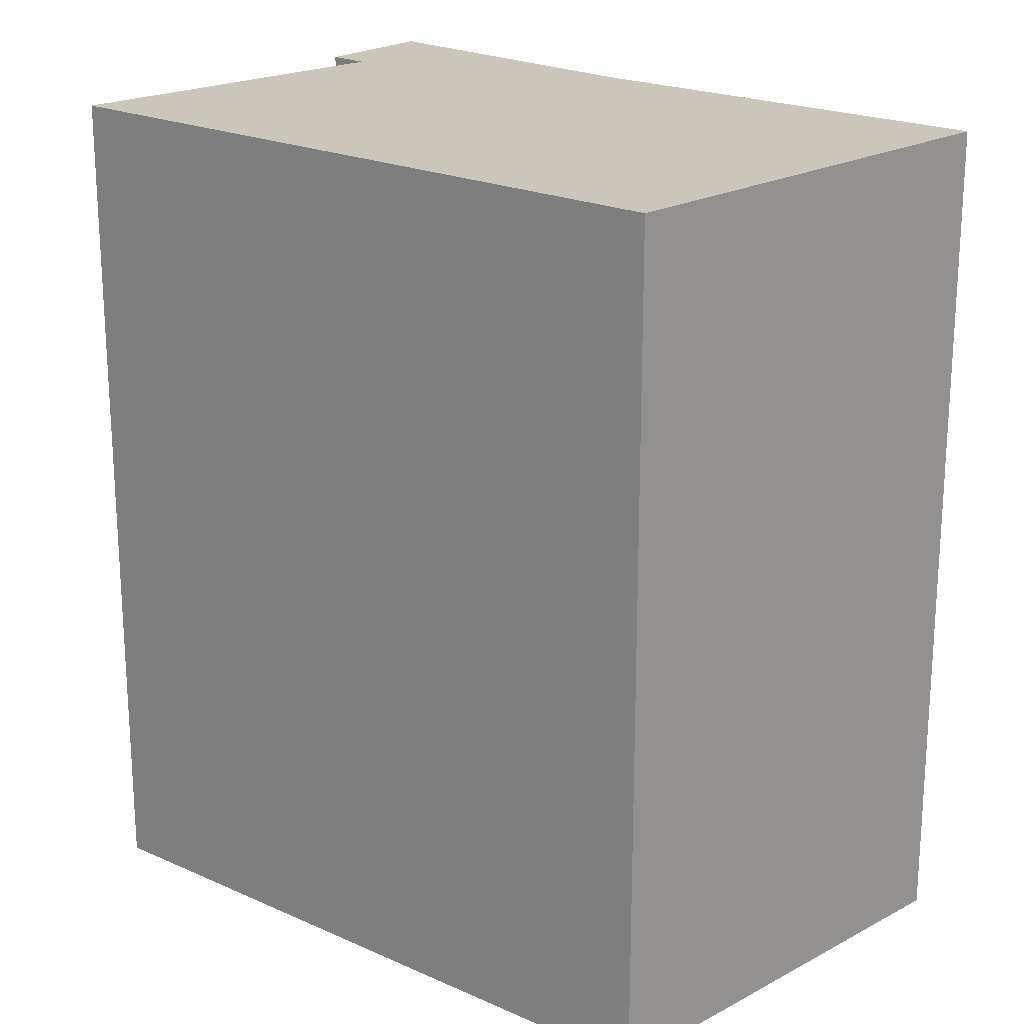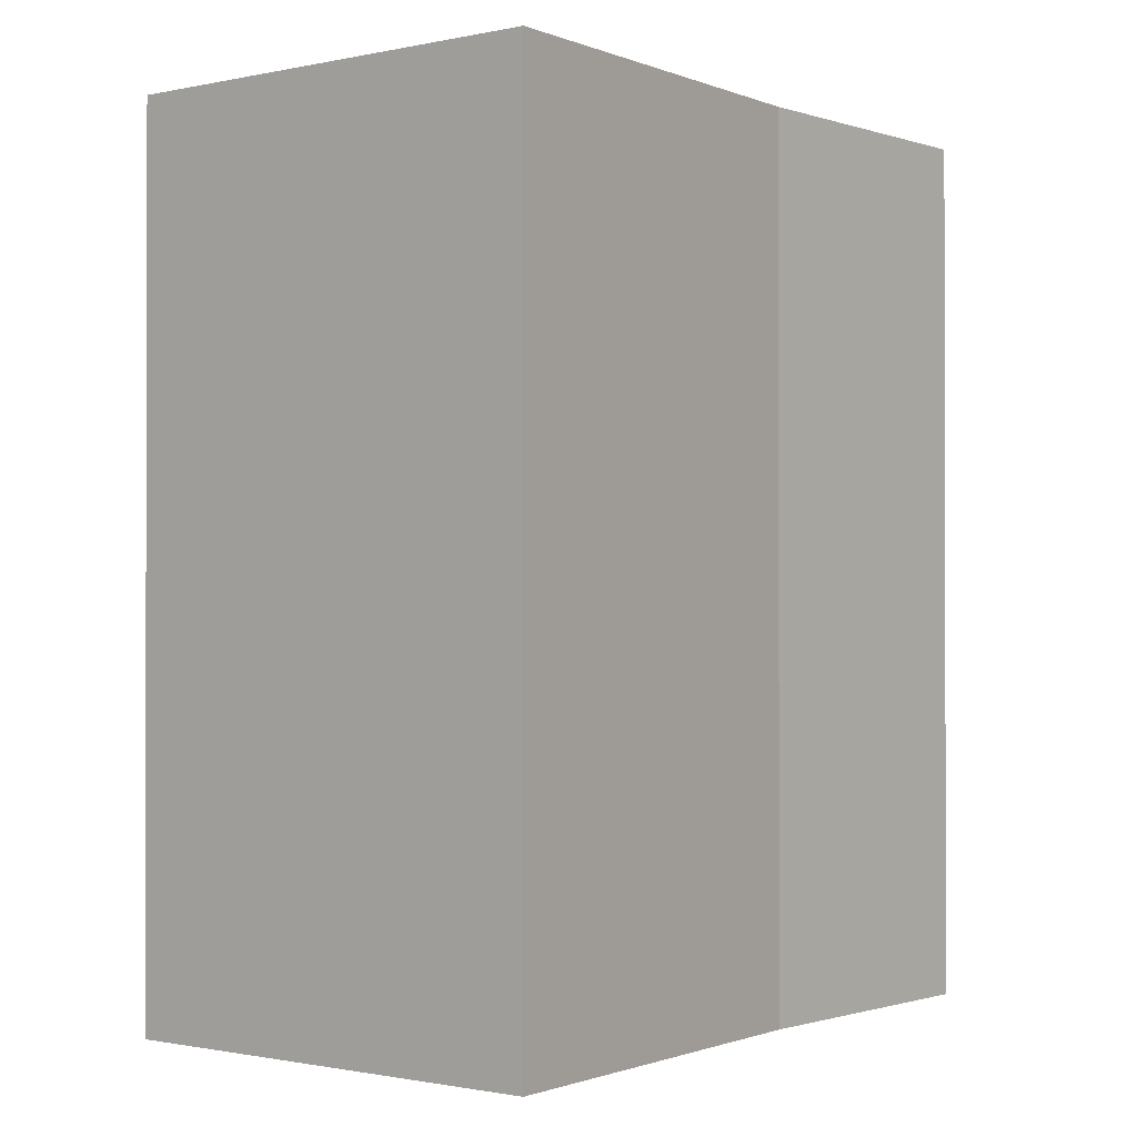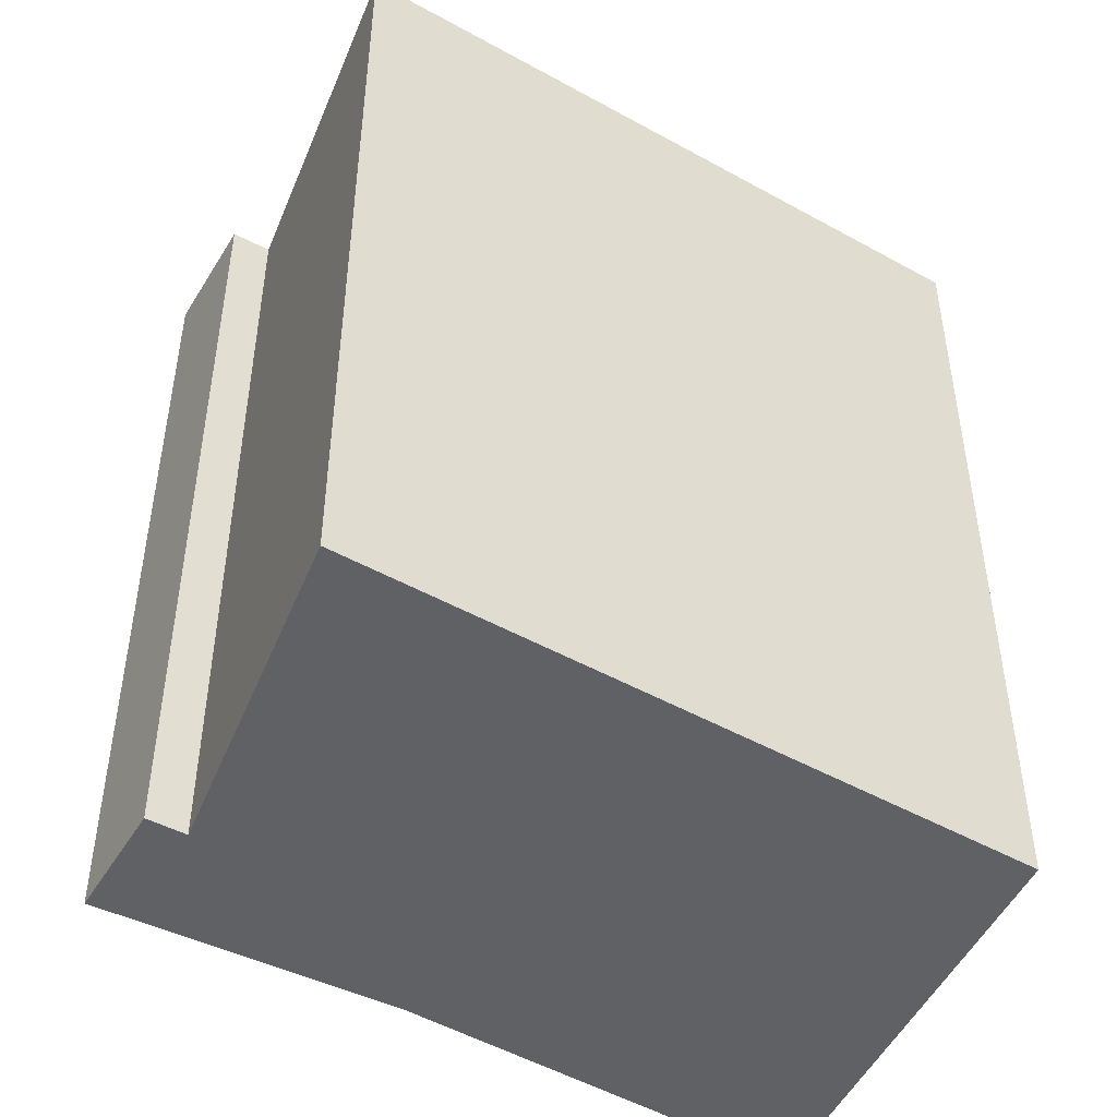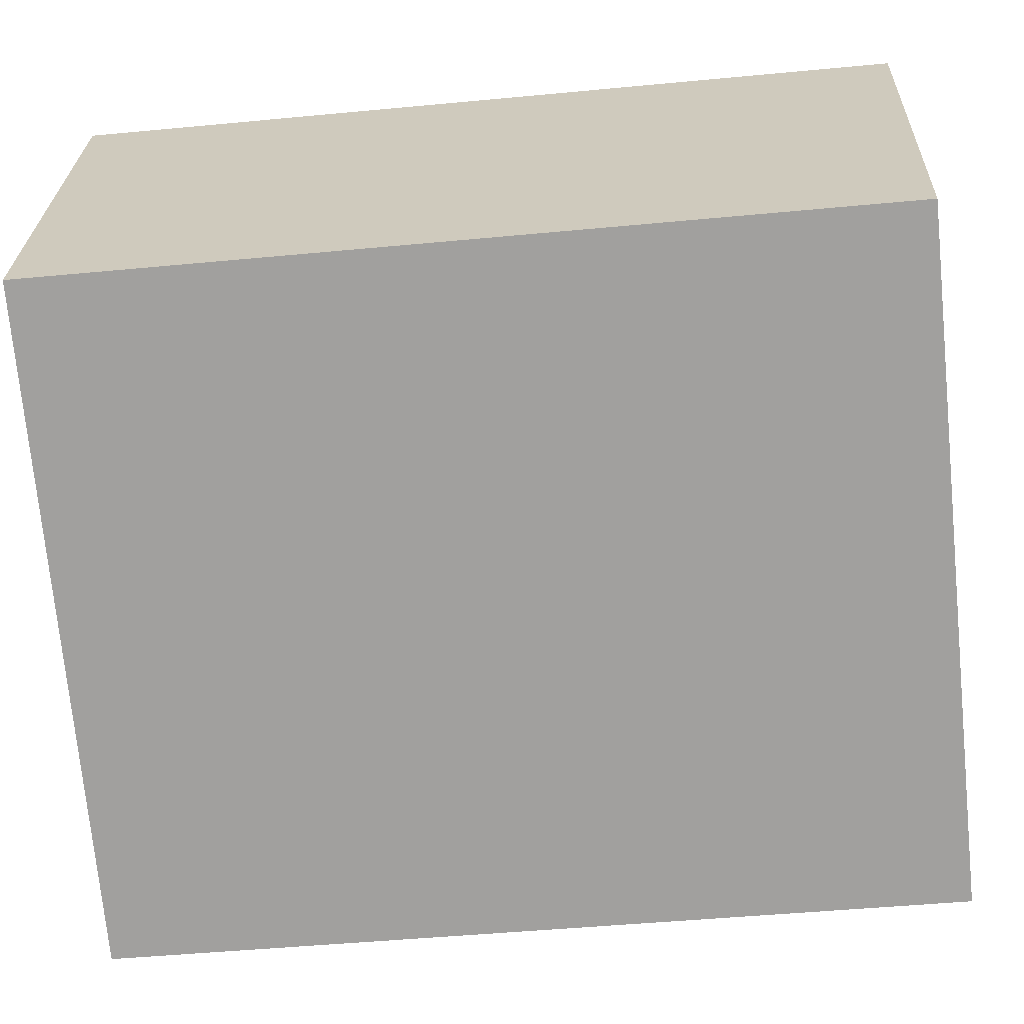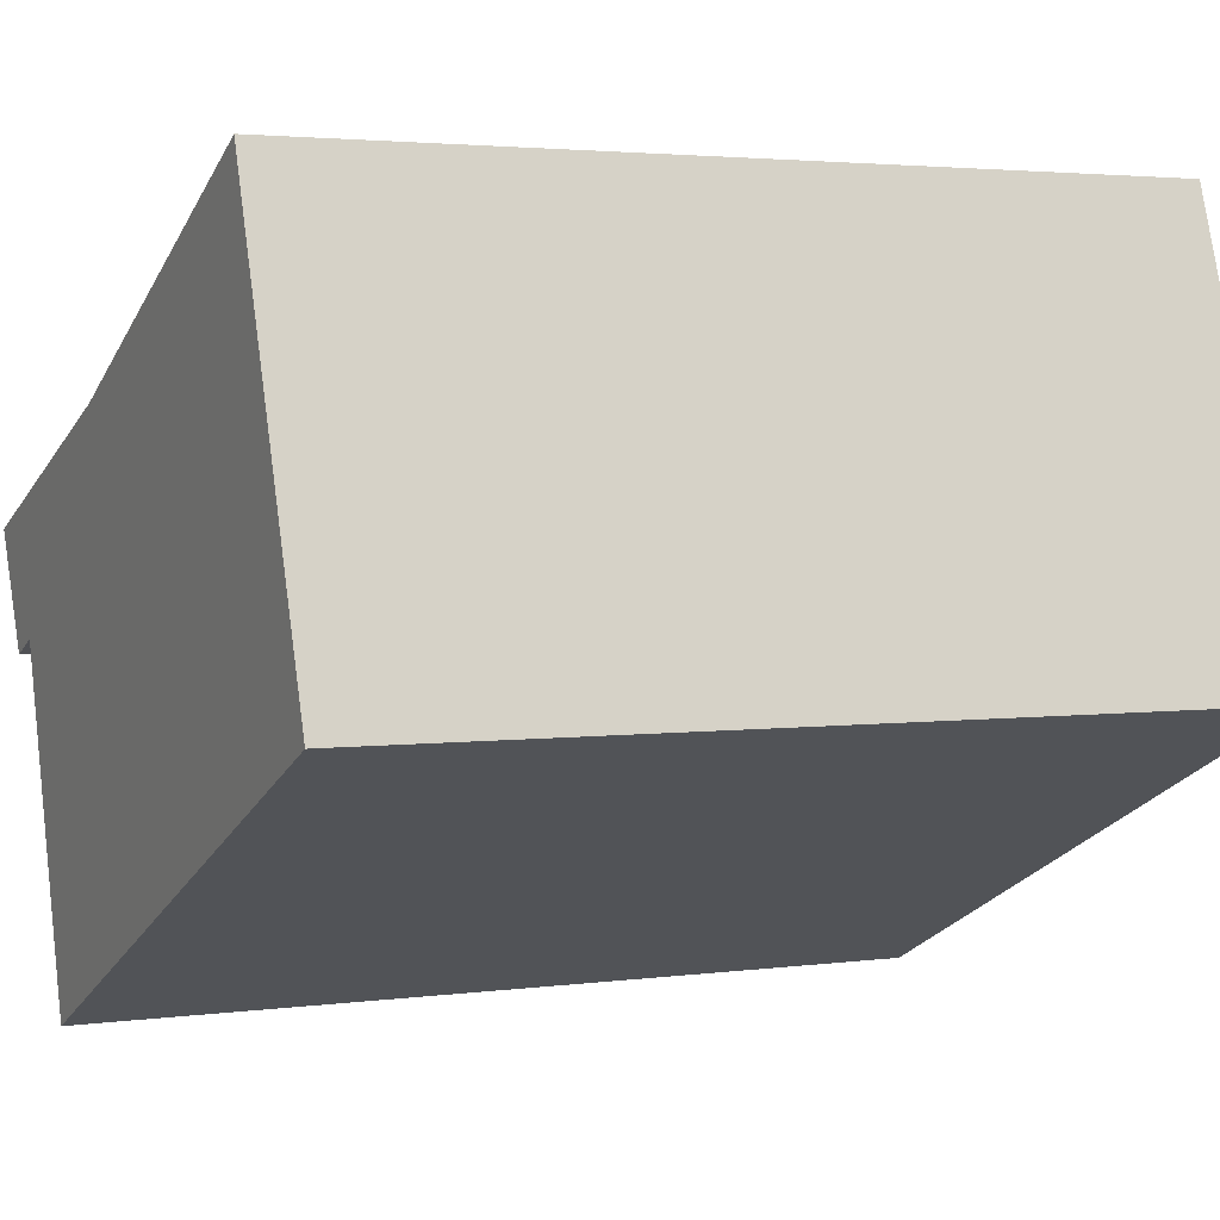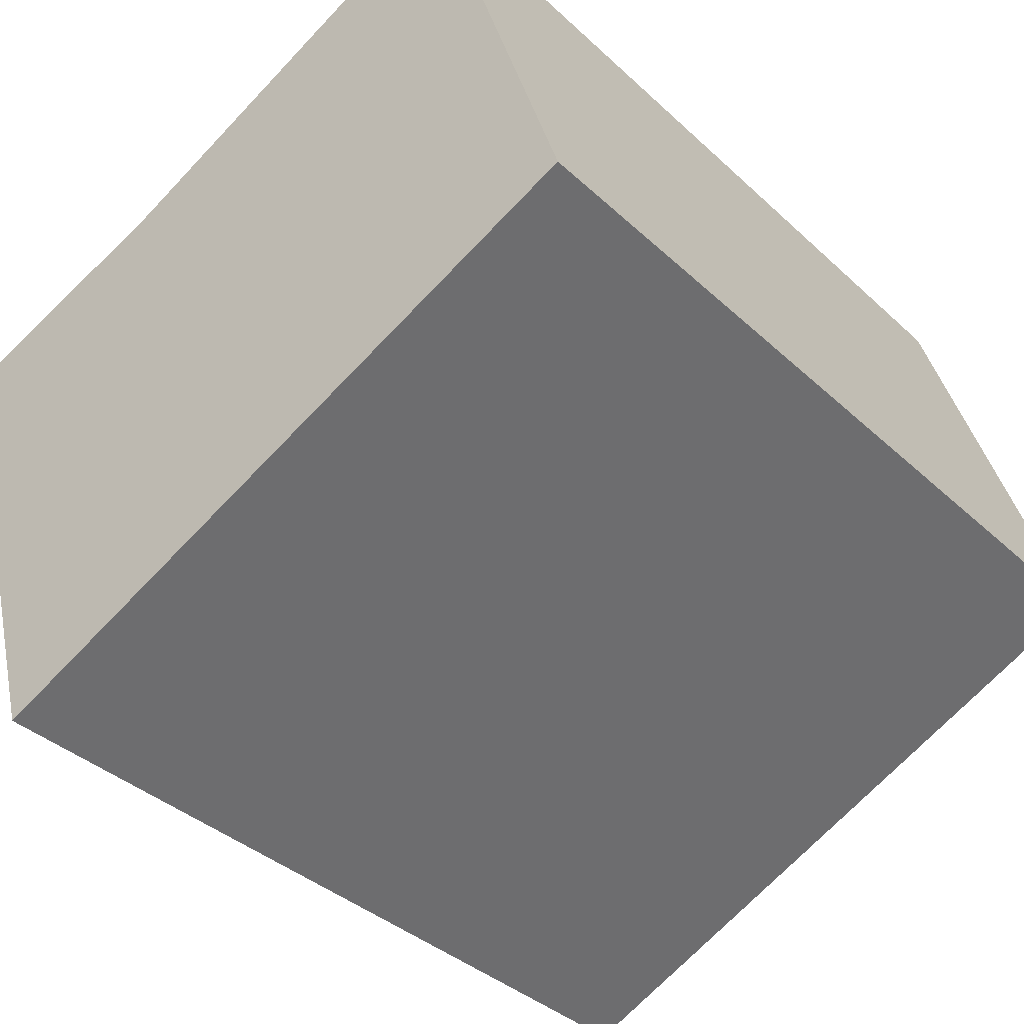
<metadata>
{"format":"obj","ext":"obj","renderer":"f3d","projection":"perspective","resolution":1024,"background":"white","views":[{"elev":21.2,"azim":-115.7,"up":"+Y"},{"elev":-0.9,"azim":-30.8,"up":"+Y"},{"elev":-48.6,"azim":173.6,"up":"+Y"},{"elev":-46.9,"azim":-83.8,"up":"+Z"},{"elev":2.9,"azim":-115.6,"up":"+Z"},{"elev":-36.3,"azim":-140.3,"up":"+Z"}]}
</metadata>
<code>
v  0 3.634 2.225e-16
v  3.07 3.634 0.158
v  2.674 3.634 -1.271
v  3.44 3.634 0.57
v  2.235 3.634 1.043
v  0.611 3.634 1.851
v  3.228 3.634 0.088
v  3.228 -5.388e-18 0.088
v  3.07 -9.675e-18 0.158
v  2.674 7.783e-17 -1.271
v  0 0 0
v  0.611 -1.133e-16 1.851
v  2.235 -6.387e-17 1.043
v  3.44 -3.49e-17 0.57
g defaultobject
f 1 2 3
f 2 1 4
f 4 1 5
f 5 1 6
f 4 7 2
f 8 2 7
f 2 8 9
f 10 1 3
f 1 10 11
f 9 3 2
f 3 9 10
f 11 6 1
f 6 11 12
f 12 5 6
f 5 12 13
f 13 4 5
f 4 13 14
f 14 7 4
f 7 14 8
f 10 12 11
f 12 10 9
f 12 9 13
f 13 9 8
f 13 8 14

</code>
